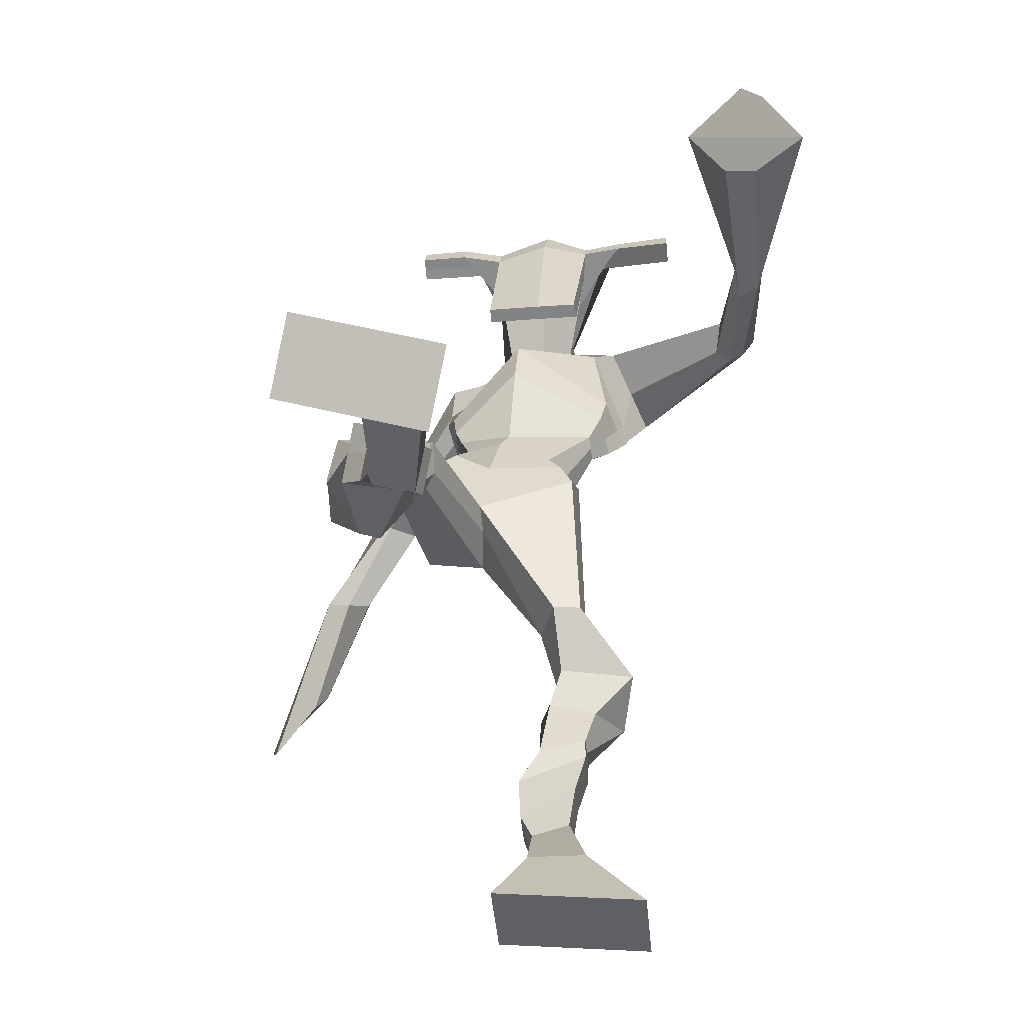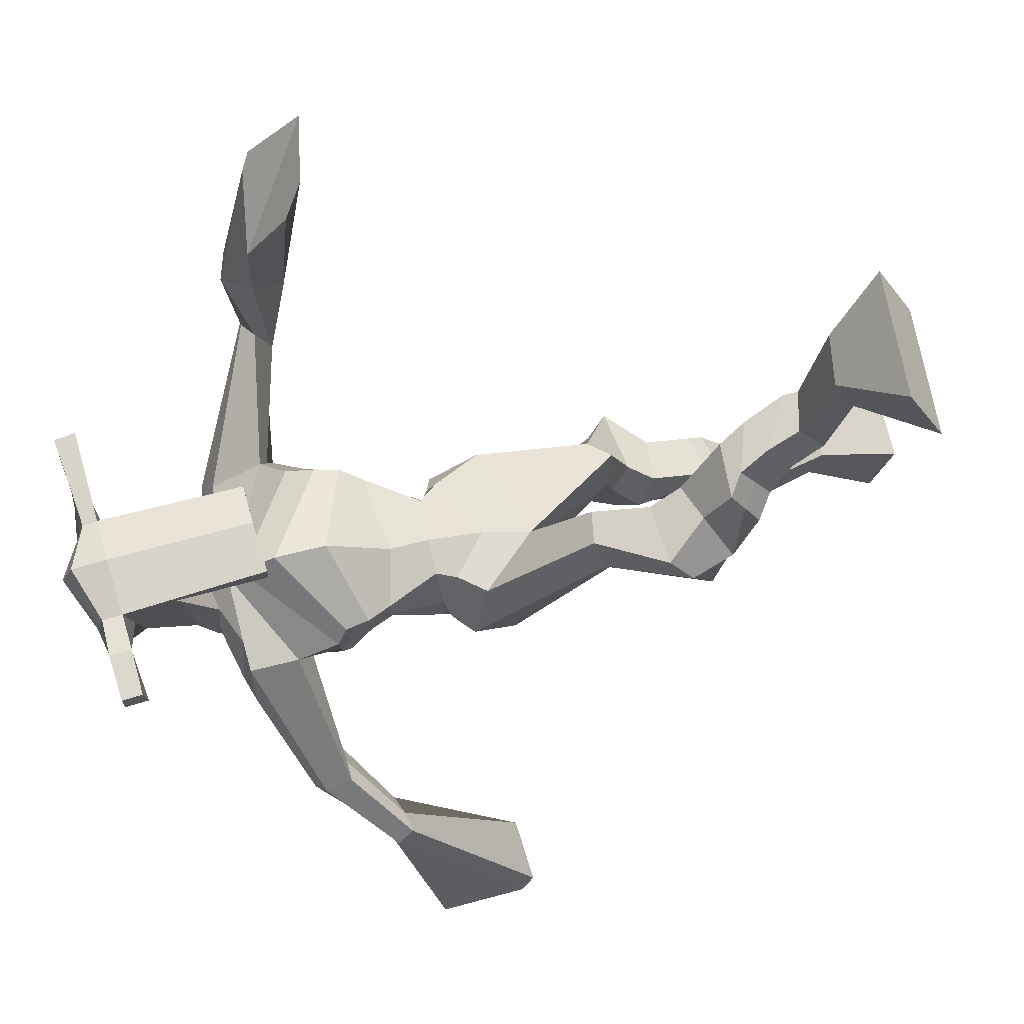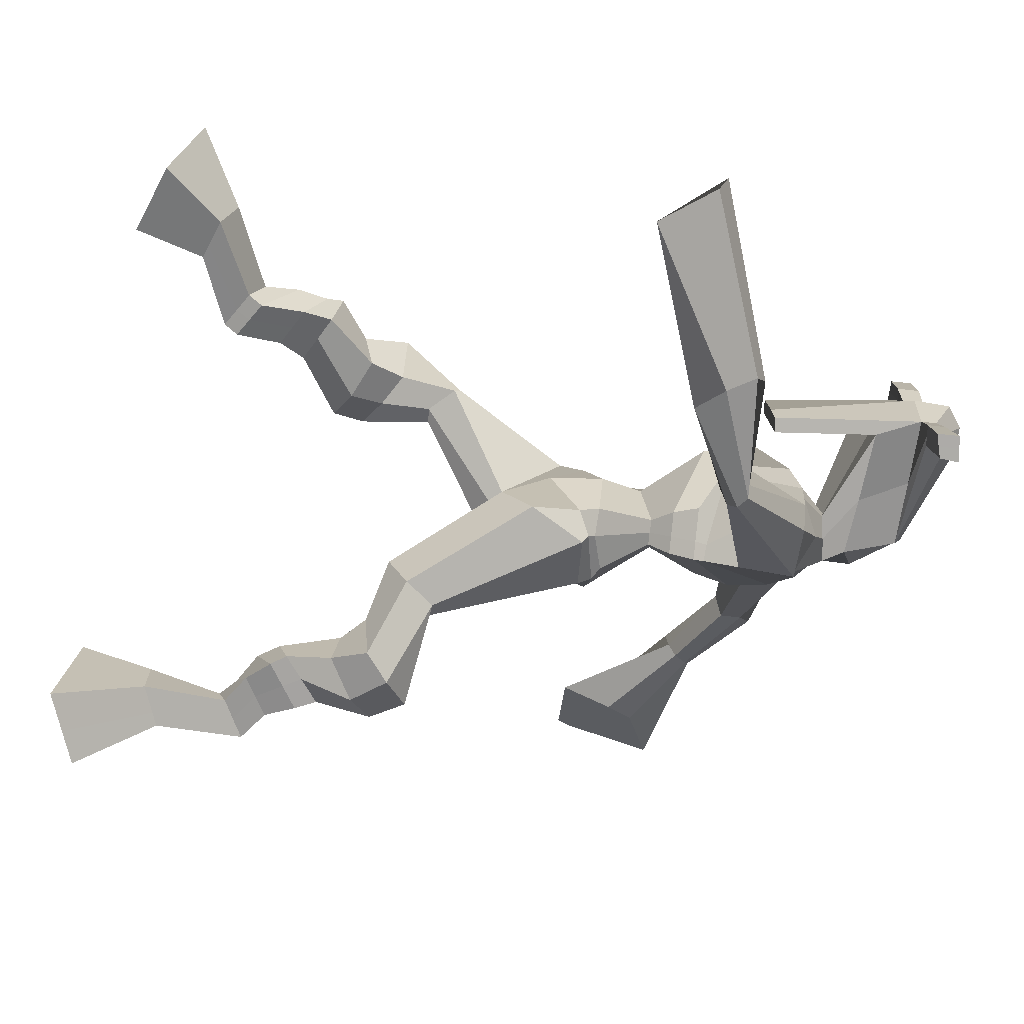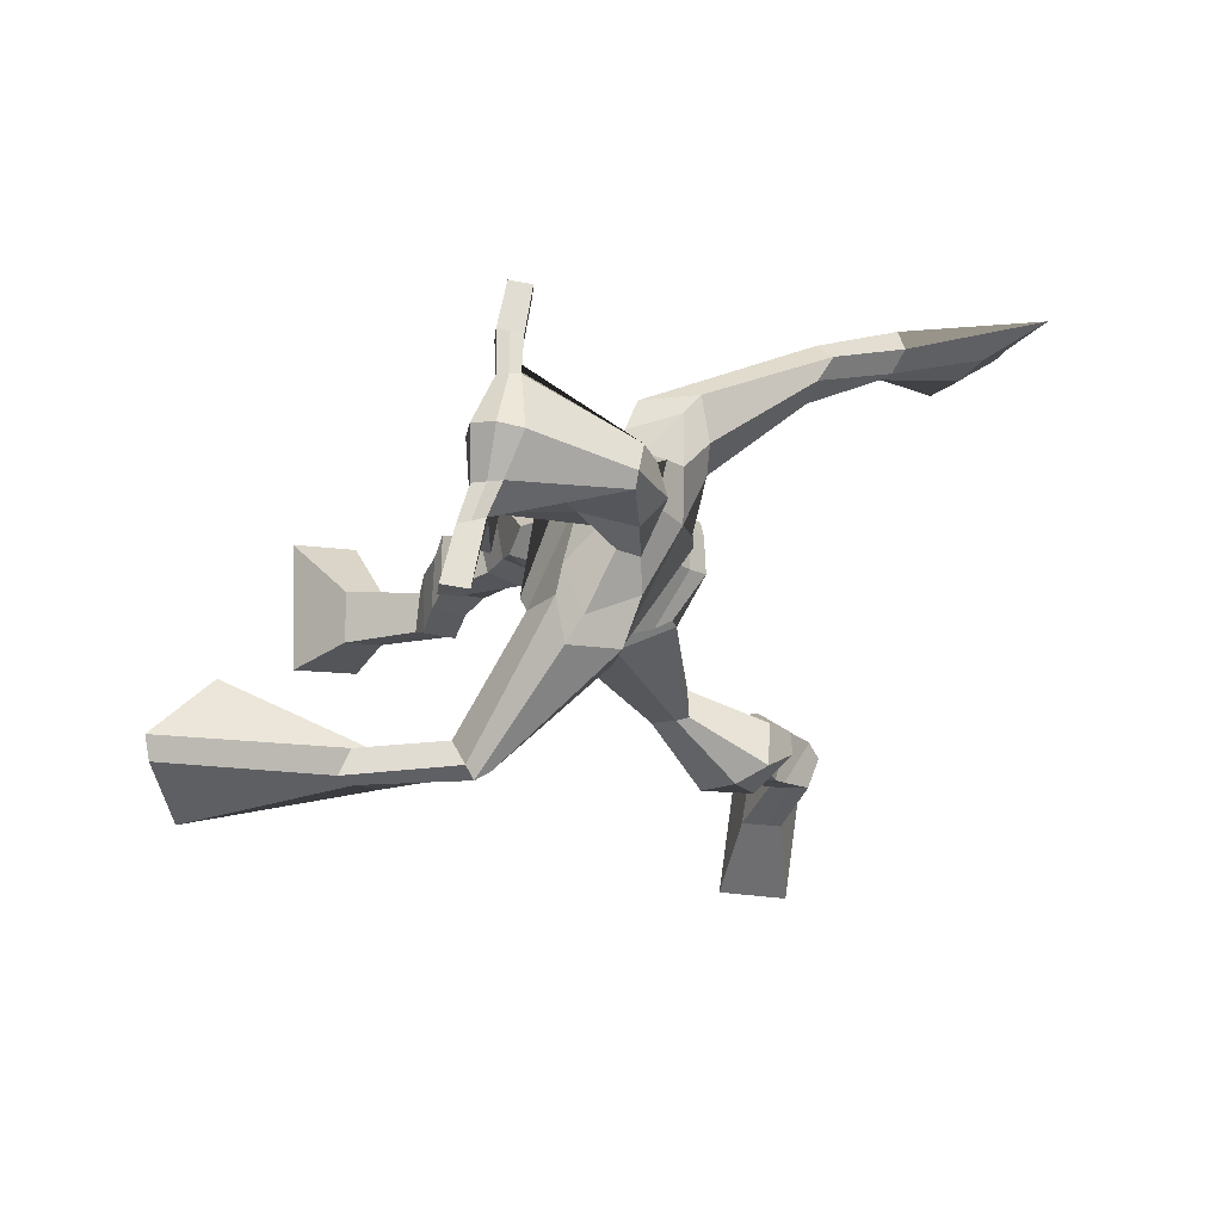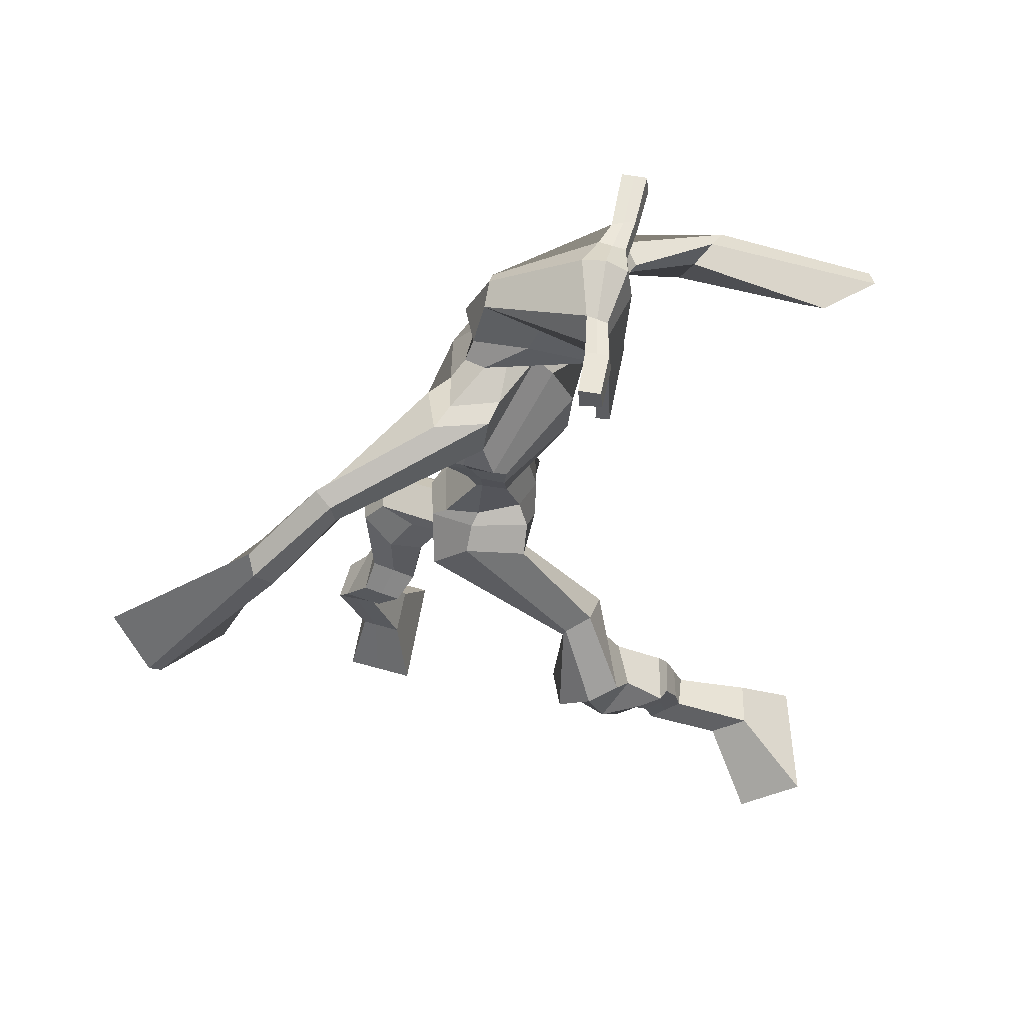
<metadata>
{"format":"obj","ext":"obj","renderer":"f3d","projection":"perspective","resolution":1024,"background":"white","views":[{"elev":29.4,"azim":5.4,"up":"+Z"},{"elev":63.6,"azim":-105.7,"up":"+Z"},{"elev":19.6,"azim":90.6,"up":"+Z"},{"elev":70.8,"azim":94.5,"up":"+Y"},{"elev":56.2,"azim":-85.1,"up":"+Y"}]}
</metadata>
<code>
o g
v 0.3231 0.8814 -0.1253
v 0.3455 0.7867 -0.07816
v 0.3331 0.911 -0.06919
v 0.3635 0.8389 0.01941
v 0.2431 0.8998 -0.1206
v 0.139 0.8185 -0.05716
v 0.2533 0.9301 -0.06466
v 0.157 0.8707 0.04041
v 0.3098 0.9088 -0.234
v 0.3186 0.9486 -0.1856
v 0.2497 0.9271 -0.2357
v 0.258 0.9673 -0.1877
v 0.3172 0.9279 -0.2479
v 0.3256 0.968 -0.1997
v 0.2359 0.9783 -0.2476
v 0.2449 1.018 -0.1959
v 0.2975 0.9915 -0.2668
v 0.3065 1.031 -0.2151
v 0.2192 1.014 -0.2782
v 0.2303 1.06 -0.2142
v 0.2792 1.025 -0.2956
v 0.2903 1.071 -0.2315
v 0.1889 1.039 -0.2971
v 0.2015 1.082 -0.2248
v 0.2361 1.066 -0.3985
v 0.2738 1.13 -0.3055
v 0.2094 1.053 -0.3848
v 0.2084 1.117 -0.2845
v 0.2198 1.11 -0.4173
v 0.2668 1.177 -0.3299
v 0.1587 1.112 -0.4014
v 0.1617 1.181 -0.304
v 0.2829 1.217 -0.3982
v 0.2892 1.259 -0.3448
v 0.2267 1.235 -0.4025
v 0.2457 1.267 -0.3585
v 0.3545 1.32 -0.5907
v 0.3499 1.333 -0.4896
v 0.2645 1.381 -0.6258
v 0.2657 1.424 -0.475
v 0.4756 0.8099 -0.8008
v 0.4396 0.7116 -0.8266
v 0.4707 0.7946 -0.7381
v 0.4314 0.6849 -0.7181
v 0.5573 0.813 -0.7936
v 0.6489 0.7002 -0.8135
v 0.5526 0.7975 -0.7311
v 0.6407 0.6735 -0.705
v 0.4685 0.9131 -0.8425
v 0.4684 0.8987 -0.7796
v 0.5239 0.936 -0.8271
v 0.5205 0.9132 -0.7677
v 0.4527 0.9466 -0.8244
v 0.4496 0.9237 -0.7654
v 0.529 0.974 -0.7879
v 0.5261 0.9472 -0.7282
v 0.4468 0.9831 -0.7866
v 0.4439 0.9562 -0.7269
v 0.5396 1.021 -0.7718
v 0.5379 0.9867 -0.6999
v 0.4744 1.028 -0.7706
v 0.471 0.994 -0.6988
v 0.5387 1.054 -0.7617
v 0.5357 1.011 -0.688
v 0.4978 1.146 -0.7841
v 0.4779 1.089 -0.6819
v 0.5289 1.133 -0.7905
v 0.5461 1.079 -0.6862
v 0.4985 1.186 -0.7505
v 0.4914 1.128 -0.6461
v 0.5649 1.189 -0.7533
v 0.5972 1.137 -0.6565
v 0.4593 1.193 -0.6251
v 0.476 1.164 -0.5581
v 0.5112 1.226 -0.6306
v 0.5141 1.192 -0.575
v 0.4487 1.449 -0.6022
v 0.4866 1.38 -0.4652
v 0.4234 1.781 -0.6009
v 0.3901 1.792 -0.4683
v 0.3279 1.721 -0.6275
v 0.2616 1.72 -0.5394
v 0.5876 1.682 -0.5224
v 0.5295 1.705 -0.4059
v 0.3457 1.789 -0.5966
v 0.3014 1.794 -0.5165
v 0.3115 1.792 -0.6278
v 0.2591 1.793 -0.5299
v 0.2001 1.689 -0.7545
v 0.1357 1.682 -0.7561
v 0.1801 1.722 -0.7663
v 0.1304 1.724 -0.7606
v 0.1261 1.62 -0.8572
v 0.06109 1.607 -0.8486
v 0.1229 1.637 -0.8711
v 0.05633 1.631 -0.8765
v 0.06854 1.511 -0.9782
v -0.006253 1.426 -1.037
v 0.05101 1.548 -1.006
v -0.01591 1.446 -1.052
v 0.519 1.77 -0.5555
v 0.4888 1.785 -0.4509
v 0.591 1.762 -0.5358
v 0.531 1.781 -0.4455
v 0.7199 1.651 -0.379
v 0.7006 1.665 -0.3226
v 0.7387 1.664 -0.3763
v 0.736 1.68 -0.3446
v 0.7289 1.608 -0.2478
v 0.7302 1.698 -0.1979
v 0.7568 1.6 -0.2275
v 0.7644 1.684 -0.1826
v 0.6989 1.594 -0.03517
v 0.7161 1.64 0.08039
v 0.7439 1.561 -0.021
v 0.7491 1.626 0.07304
v 0.4049 2.019 -0.403
v 0.3983 2.007 -0.3344
v 0.322 1.992 -0.3897
v 0.3191 1.981 -0.3584
v 0.4639 1.993 -0.3809
v 0.4649 1.978 -0.3399
v 0.468 1.889 -0.3573
v 0.4012 1.893 -0.3642
v 0.3278 1.874 -0.3711
v 0.3688 1.854 -0.5626
v 0.4578 1.851 -0.5467
v 0.4213 1.865 -0.5797
v 0.4659 1.956 -0.3373
v 0.3189 1.951 -0.356
v 0.4387 1.93 -0.5393
v 0.4173 1.941 -0.5418
v 0.3955 1.954 -0.3262
v 0.3767 1.929 -0.5456
v 0.1936 1.979 -0.3929
v 0.1903 1.98 -0.3602
v 0.1901 1.949 -0.3571
v 0.1935 1.944 -0.3905
v 0.6053 1.99 -0.3543
v 0.6014 1.99 -0.3158
v 0.6029 1.957 -0.312
v 0.6064 1.962 -0.3478
v 0.3009 1.565 -0.5549
v 0.3855 1.56 -0.5668
v 0.5071 1.553 -0.5172
v 0.5013 1.558 -0.4806
v 0.3744 1.546 -0.4794
v 0.2948 1.569 -0.5062
v 0.2933 1.6 -0.5689
v 0.5172 1.589 -0.4625
v 0.2818 1.605 -0.5083
v 0.4015 1.629 -0.6032
v 0.532 1.583 -0.5224
v 0.3747 1.641 -0.4145
v 0.5218 1.956 -0.3249
v 0.5206 1.982 -0.328
v 0.5096 1.982 -0.364
v 0.4924 1.96 -0.3659
v 0.2626 1.982 -0.3877
v 0.259 1.982 -0.3522
v 0.2587 1.949 -0.3489
v 0.3006 1.954 -0.3829
v 0.4031 1.739 -0.3389
v 0.4002 1.738 -0.3612
v 0.3259 1.736 -0.369
v 0.4661 1.739 -0.3544
v 0.4612 1.739 -0.3329
v 0.3252 1.736 -0.347
v 0.4054 1.823 -0.504
v 0.3531 1.827 -0.5741
v 0.4469 1.817 -0.4932
v 0.3601 1.816 -0.5096
v 0.4847 1.816 -0.5505
v 0.4168 1.825 -0.565
v 0.2856 1.635 -0.6025
v 0.5235 1.626 -0.4538
v 0.2745 1.641 -0.5039
v 0.4146 1.679 -0.6169
v 0.5575 1.618 -0.5222
v 0.3727 1.719 -0.4072
v 0.2834 1.65 -0.6002
v 0.5002 1.671 -0.3933
v 0.2632 1.656 -0.5238
v 0.4231 1.741 -0.6133
v 0.5616 1.632 -0.5229
v 0.3802 1.772 -0.4404
v 0.3769 1.492 -0.6149
v 0.4652 1.483 -0.5716
v 0.3657 1.488 -0.4624
v 0.3037 1.482 -0.6069
v 0.4428 1.481 -0.4836
v 0.3197 1.489 -0.4869
v 0.1474 0.8428 -0.01181
v 0.3264 0.8912 -0.1068
v 0.2464 0.9099 -0.1022
v 0.3539 0.811 -0.03281
v 0.3143 0.9287 -0.2098
v 0.254 0.9473 -0.2117
v 0.3215 0.948 -0.2238
v 0.2404 0.9979 -0.2217
v 0.302 1.011 -0.2409
v 0.2247 1.037 -0.2462
v 0.2847 1.048 -0.2635
v 0.1952 1.061 -0.2609
v 0.28 1.098 -0.3565
v 0.159 1.086 -0.3254
v 0.2544 1.143 -0.3766
v 0.1494 1.147 -0.3502
v 0.2956 1.219 -0.3728
v 0.2227 1.255 -0.398
v 0.3548 1.33 -0.5323
v 0.2465 1.45 -0.5684
v 0.6451 0.6877 -0.7631
v 0.474 0.8046 -0.7801
v 0.5557 0.8078 -0.7729
v 0.4358 0.6992 -0.7762
v 0.4686 0.9058 -0.8113
v 0.5224 0.9246 -0.7977
v 0.4513 0.9352 -0.7951
v 0.5276 0.9606 -0.7581
v 0.4454 0.9696 -0.7567
v 0.5388 1.004 -0.7358
v 0.4727 1.011 -0.7347
v 0.5372 1.032 -0.7249
v 0.4627 1.115 -0.7344
v 0.5878 1.11 -0.7365
v 0.4838 1.156 -0.6965
v 0.5902 1.165 -0.7069
v 0.4574 1.172 -0.6149
v 0.5193 1.231 -0.6113
v 0.4925 1.455 -0.5195
v 0.2777 1.696 -0.5642
v 0.5609 1.693 -0.4685
v 0.278 1.806 -0.5902
v 0.245 1.795 -0.6119
v 0.1587 1.682 -0.7372
v 0.151 1.738 -0.7845
v 0.09419 1.611 -0.8508
v 0.08776 1.644 -0.8875
v 0.0619 1.437 -0.9448
v -0.002872 1.576 -1.092
v 0.5597 1.796 -0.4847
v 0.5946 1.775 -0.4627
v 0.6971 1.642 -0.3623
v 0.7552 1.677 -0.3576
v 0.72 1.655 -0.2252
v 0.7641 1.642 -0.2006
v 0.6393 1.66 -0.007316
v 0.8106 1.541 0.04289
v 0.4012 2.024 -0.3674
v 0.3206 1.987 -0.3741
v 0.4644 1.985 -0.3604
v 0.4504 1.871 -0.4665
v 0.3584 1.858 -0.4782
v 0.4535 1.943 -0.4381
v 0.3465 1.94 -0.4509
v 0.192 1.979 -0.3765
v 0.1918 1.946 -0.3738
v 0.6033 1.99 -0.335
v 0.6047 1.96 -0.3299
v 0.5044 1.555 -0.4995
v 0.3 1.566 -0.5456
v 0.5255 1.586 -0.4978
v 0.289 1.602 -0.5468
v 0.5071 1.958 -0.3454
v 0.5151 1.982 -0.346
v 0.2797 1.951 -0.3659
v 0.2608 1.982 -0.3699
v 0.3439 1.822 -0.5433
v 0.476 1.816 -0.5185
v 0.5432 1.621 -0.4992
v 0.282 1.637 -0.5636
v 0.5522 1.637 -0.5004
v 0.2772 1.653 -0.5732
v 0.3011 1.484 -0.5534
v 0.4612 1.475 -0.5211
v 0.3713 1.46 -0.6381
v 0.4468 1.47 -0.5958
v 0.357 1.408 -0.464
v 0.3125 1.455 -0.6313
v 0.4624 1.451 -0.4791
v 0.2984 1.461 -0.4723
v 0.4735 1.464 -0.5161
v 0.2788 1.478 -0.5625
f 1 5 11 9
f 4 3 7 8
f 193 195 5 6
f 193 196 4 8
f 196 194 3 4
f 6 5 1 2
f 198 12 16 200
f 7 3 10 12
f 195 7 12 198
f 194 1 9 197
f 200 16 20 202
f 12 10 14 16
f 9 11 15 13
f 197 9 13 199
f 20 18 22 24
f 16 14 18 20
f 13 15 19 17
f 199 13 17 201
f 21 23 27 25
f 17 19 23 21
f 201 17 21 203
f 202 20 24 204
f 206 28 32 208
f 203 21 25 205
f 204 24 28 206
f 24 22 26 28
f 29 31 35 33
f 28 26 30 32
f 25 27 31 29
f 205 25 29 207
f 209 33 37 211
f 207 29 33 209
f 208 32 36 210
f 32 30 34 36
f 185 184 79 83
f 210 36 40 212
f 36 34 38 40
f 33 35 39 37
f 41 49 51 45
f 44 48 47 43
f 213 46 45 215
f 213 48 44 216
f 216 44 43 214
f 46 42 41 45
f 218 220 56 52
f 47 52 50 43
f 215 218 52 47
f 214 217 49 41
f 220 222 60 56
f 52 56 54 50
f 49 53 55 51
f 217 219 53 49
f 60 64 62 58
f 56 60 58 54
f 53 57 59 55
f 219 221 57 53
f 61 65 67 63
f 57 61 63 59
f 221 223 61 57
f 222 224 64 60
f 226 228 72 68
f 223 225 65 61
f 224 226 68 64
f 64 68 66 62
f 69 73 75 71
f 68 72 70 66
f 65 69 71 67
f 225 227 69 65
f 229 211 37 73
f 227 229 73 69
f 228 230 76 72
f 72 76 74 70
f 184 181 81 79
f 230 231 78 76
f 76 78 38 74
f 73 37 77 75
f 268 159 135 257
f 133 129 122 118
f 186 182 84 80
f 274 183 82 232
f 273 185 83 233
f 183 186 80 82
f 234 235 88 86
f 82 88 92 90
f 82 80 86 88
f 79 81 87 85
f 90 92 96 94
f 235 87 91 237
f 232 82 90 236
f 87 81 89 91
f 95 93 97 99
f 236 90 94 238
f 91 89 93 95
f 237 91 95 239
f 240 98 100 241
f 239 95 99 241
f 94 96 100 98
f 238 94 98 240
f 242 102 104 243
f 83 79 101 103
f 80 84 104 102
f 104 84 106 108
f 108 106 110 112
f 83 103 107 105
f 233 83 105 244
f 243 104 108 245
f 109 111 115 113
f 245 108 112 247
f 105 107 111 109
f 244 105 109 246
f 248 113 115 249
f 246 109 113 248
f 112 110 114 116
f 247 112 116 249
f 250 117 119 251
f 250 118 122 252
f 156 155 141 140
f 131 132 117 121
f 132 134 119 117
f 130 133 118 120
f 172 169 124 125
f 174 170 126 128
f 173 174 128 127
f 270 173 127 253
f 169 171 123 124
f 269 172 125 254
f 129 133 163 167
f 128 126 134 132
f 127 128 132 131
f 253 127 131 255
f 130 125 165 168
f 254 125 130 256
f 258 137 136 257
f 161 160 136 137
f 267 161 137 258
f 159 162 138 135
f 260 142 139 259
f 158 157 139 142
f 266 156 140 259
f 265 158 142 260
f 192 189 147 148
f 276 188 145 261
f 275 192 148 262
f 189 191 146 147
f 187 190 143 144
f 188 187 144 145
f 148 147 154 151
f 261 145 153 263
f 262 148 151 264
f 147 146 150 154
f 144 143 149 152
f 145 144 152 153
f 255 131 158 265
f 252 122 156 266
f 131 121 157 158
f 122 129 155 156
f 119 134 162 159
f 256 130 161 267
f 130 120 160 161
f 251 119 159 268
f 165 164 163 168
f 164 166 167 163
f 133 130 168 163
f 123 129 167 166
f 124 123 166 164
f 125 124 164 165
f 234 86 172 269
f 80 102 171 169
f 242 101 173 270
f 101 79 174 173
f 79 85 170 174
f 86 80 169 172
f 151 154 180 177
f 263 153 179 271
f 264 151 177 272
f 154 150 176 180
f 152 149 175 178
f 153 152 178 179
f 177 180 186 183
f 271 179 185 273
f 272 177 183 274
f 180 176 182 186
f 178 175 181 184
f 179 178 184 185
f 278 277 187 188
f 277 280 190 187
f 279 281 191 189
f 284 282 192 275
f 283 278 188 276
f 282 279 189 192
f 281 283 276 191
f 280 284 275 190
f 175 272 274 181
f 176 271 273 182
f 149 264 272 175
f 150 263 271 176
f 102 242 270 171
f 85 234 269 170
f 120 251 268 160
f 134 256 267 162
f 121 252 266 157
f 129 255 265 155
f 143 262 264 149
f 146 261 263 150
f 190 275 262 143
f 191 276 261 146
f 155 265 260 141
f 157 266 259 139
f 141 260 259 140
f 162 267 258 138
f 138 258 257 135
f 126 254 256 134
f 123 253 255 129
f 170 269 254 126
f 171 270 253 123
f 117 250 252 121
f 118 250 251 120
f 111 247 249 115
f 110 246 248 114
f 114 248 249 116
f 106 244 246 110
f 107 245 247 111
f 103 243 245 107
f 84 233 244 106
f 101 242 243 103
f 93 238 240 97
f 96 239 241 100
f 97 240 241 99
f 92 237 239 96
f 89 236 238 93
f 81 232 236 89
f 88 235 237 92
f 85 87 235 234
f 182 273 233 84
f 181 274 232 81
f 160 268 257 136
f 75 77 231 230
f 71 75 230 228
f 70 74 229 227
f 74 38 211 229
f 66 70 227 225
f 63 67 226 224
f 62 66 225 223
f 67 71 228 226
f 59 63 224 222
f 58 62 223 221
f 54 58 221 219
f 50 54 219 217
f 55 59 222 220
f 43 50 217 214
f 45 51 218 215
f 51 55 220 218
f 42 216 214 41
f 46 213 216 42
f 48 213 215 47
f 35 210 212 39
f 31 208 210 35
f 30 207 209 34
f 34 209 211 38
f 26 205 207 30
f 23 204 206 27
f 22 203 205 26
f 27 206 208 31
f 19 202 204 23
f 18 201 203 22
f 14 199 201 18
f 10 197 199 14
f 15 200 202 19
f 3 194 197 10
f 5 195 198 11
f 11 198 200 15
f 2 1 194 196
f 6 2 196 193
f 8 7 195 193
f 39 212 284 280
f 78 231 283 281
f 40 38 279 282
f 231 77 278 283
f 212 40 282 284
f 38 78 281 279
f 37 39 280 277
f 77 37 277 278

</code>
